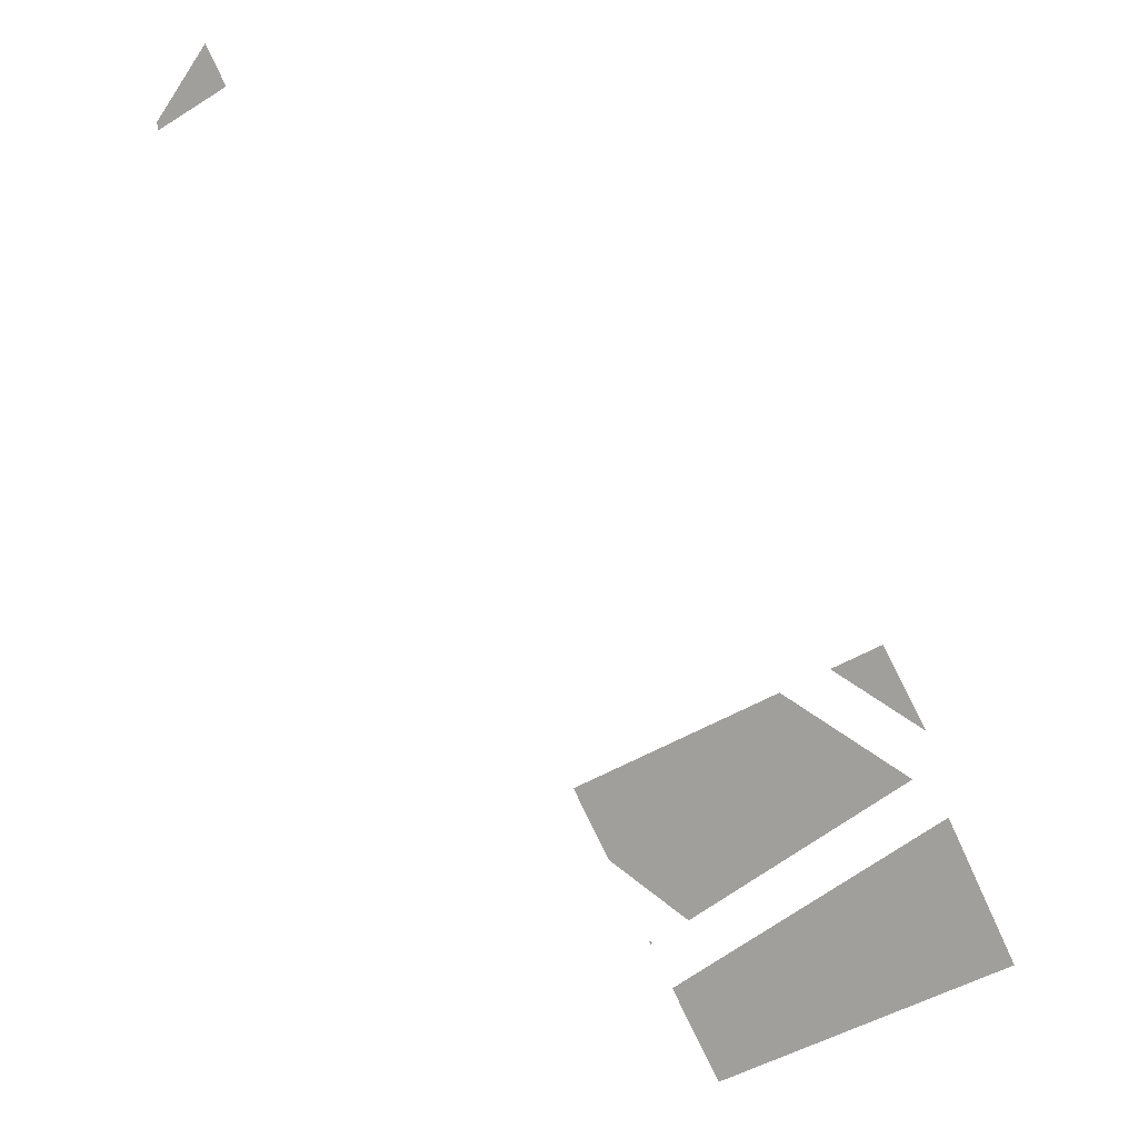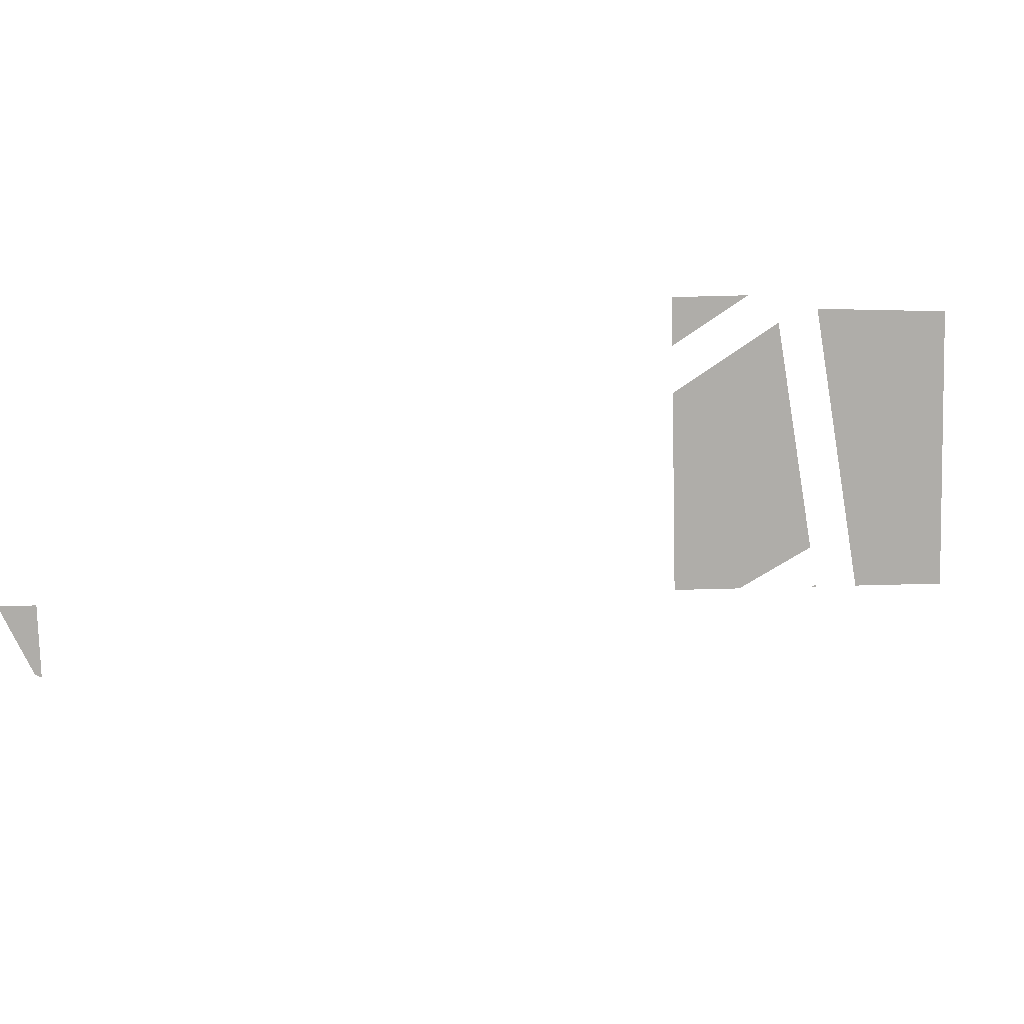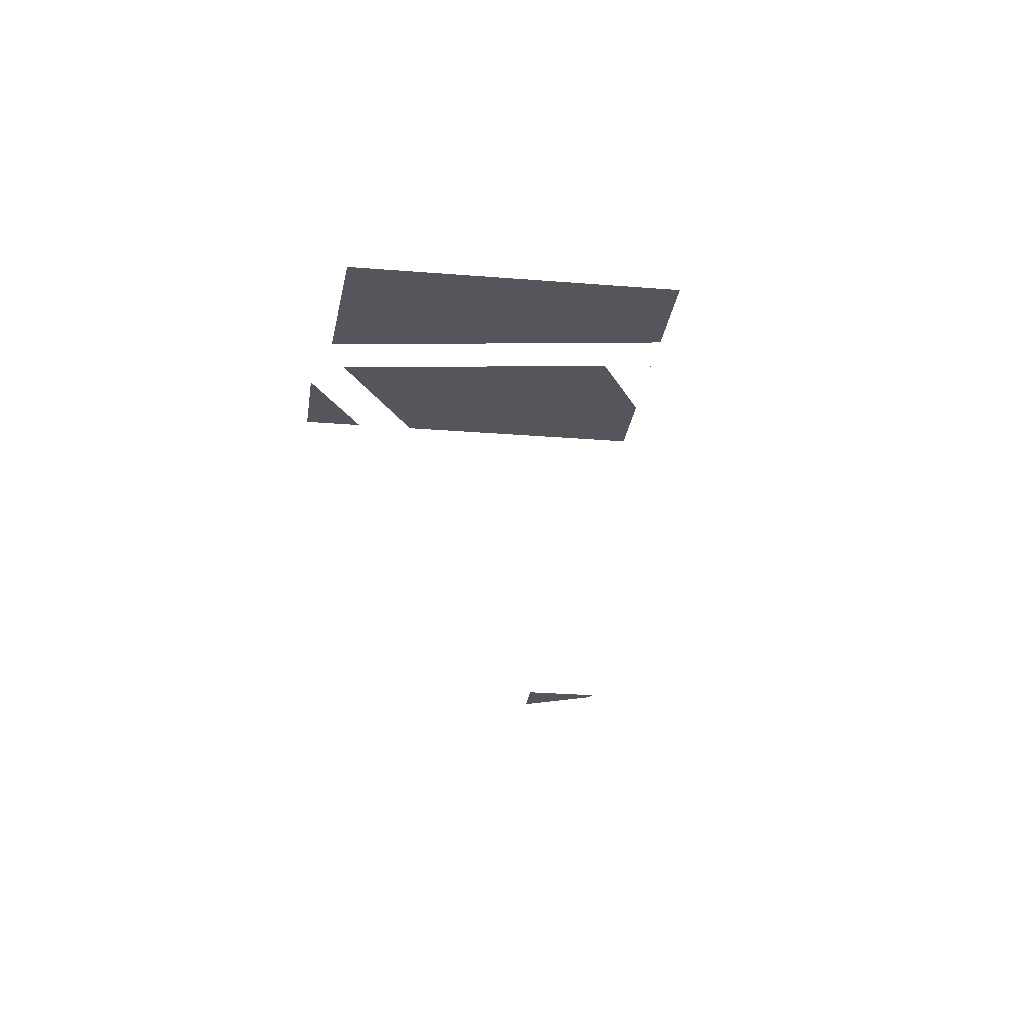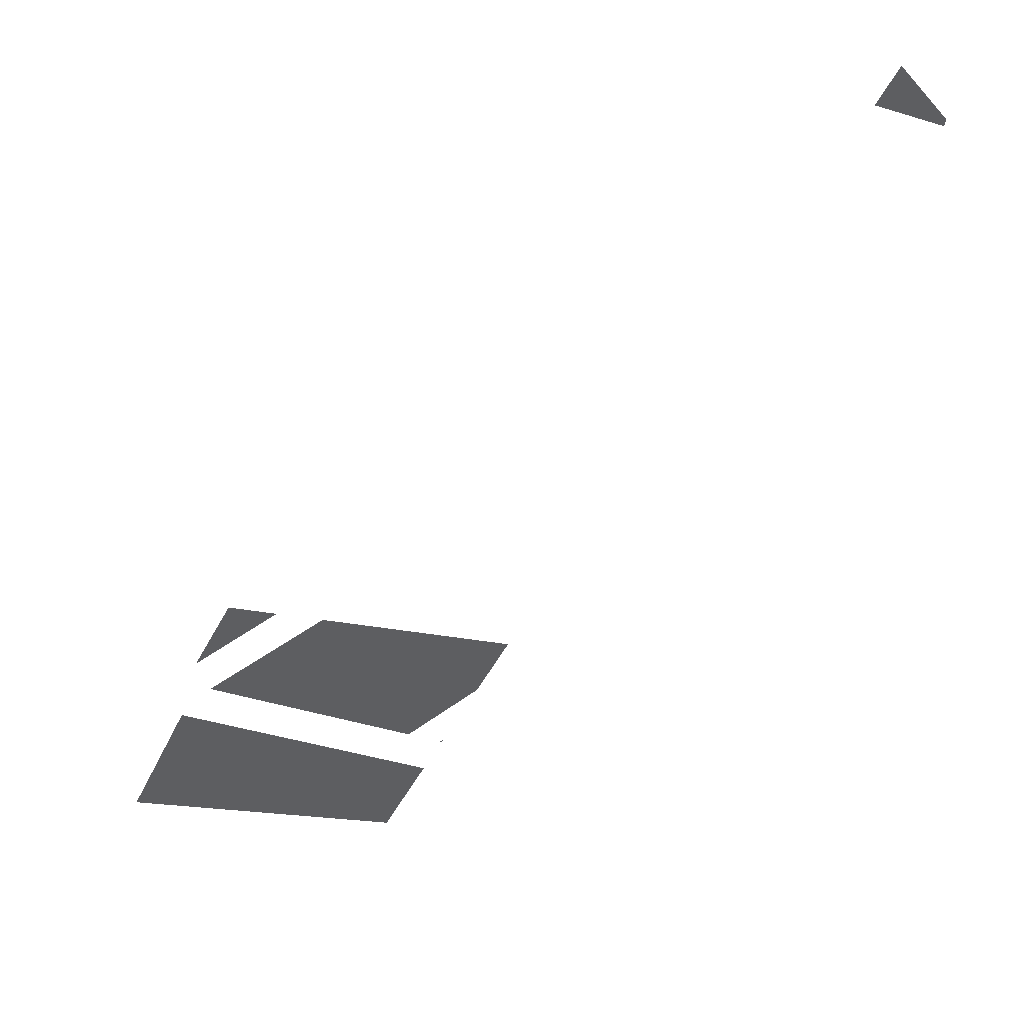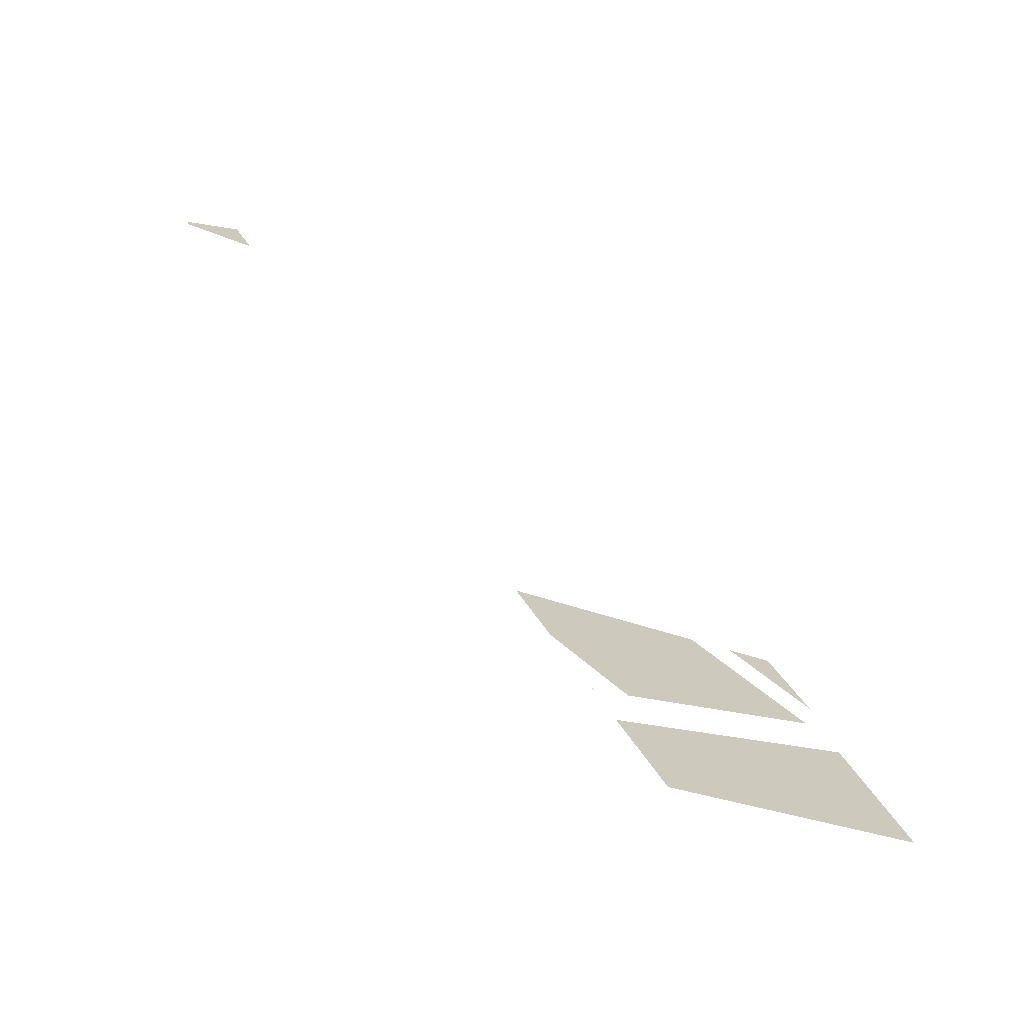
<metadata>
{"format":"obj","ext":"obj","renderer":"f3d","projection":"perspective","resolution":1024,"background":"white","views":[{"elev":10.8,"azim":23.0,"up":"+Z"},{"elev":-77.4,"azim":62.6,"up":"+Y"},{"elev":-26.3,"azim":143.8,"up":"+Y"},{"elev":46.8,"azim":162.6,"up":"+Z"},{"elev":-69.8,"azim":-29.1,"up":"+Z"}]}
</metadata>
<code>
v -96.21 0 -263.9
v -167.4 0 -309.9
v -154.9 0 -332.6
v -81.57 0 -292.2
v -110.8 0 -235.5
v -179.8 0 -287.3
v -167.4 0 -309.9
v -96.21 0 -263.9
v -25.04 0 -217.8
v -96.21 0 -263.9
v -81.57 0 -292.2
v -8.246 0 -251.9
v -41.83 0 -183.8
v -110.8 0 -235.5
v -96.21 0 -263.9
v -25.04 0 -217.8
f 1 2 3 4
f 5 6 7 8
f 9 10 11 12
f 13 14 15 16
v -462.4 0 130.7
v -463 0 134.9
v -433.8 0 174
v -422.1 0 152.9
f 17 18 19 20
v -64.73 0 -123.3
v -101.2 0 -117.6
v -88.39 0 -110.5
v -88.39 0 -110.5
v -75.61 0 -103.5
v -64.73 0 -123.3
v -101.2 0 -117.6
v -64.73 0 -123.3
v -53.85 0 -143
f 21 22 23
f 24 25 26
f 27 28 29
v -191.5 0 -266
v -192.7 0 -263.9
v -191.6 0 -264.6
v -191.6 0 -264.6
v -190.5 0 -265.2
v -191.5 0 -266
f 30 31 32
f 33 34 35
v -214.1 0 -225
v -134.2 0 -223.1
v -171.5 0 -251
v -214.1 0 -225
v -233.2 0 -190.3
v -179.7 0 -160.8
v -179.7 0 -160.8
v -134.2 0 -223.1
v -214.1 0 -225
v -92.95 0 -149.3
v -59.69 0 -167.2
v -96.97 0 -195.1
v -179.7 0 -160.8
v -126.2 0 -131.4
v -96.97 0 -195.1
v -92.95 0 -149.3
v -96.97 0 -195.1
v -126.2 0 -131.4
v -134.2 0 -223.1
v -179.7 0 -160.8
v -96.97 0 -195.1
f 36 37 38
f 39 40 41
f 42 43 44
f 45 46 47
f 48 49 50
f 51 52 53
f 54 55 56

</code>
